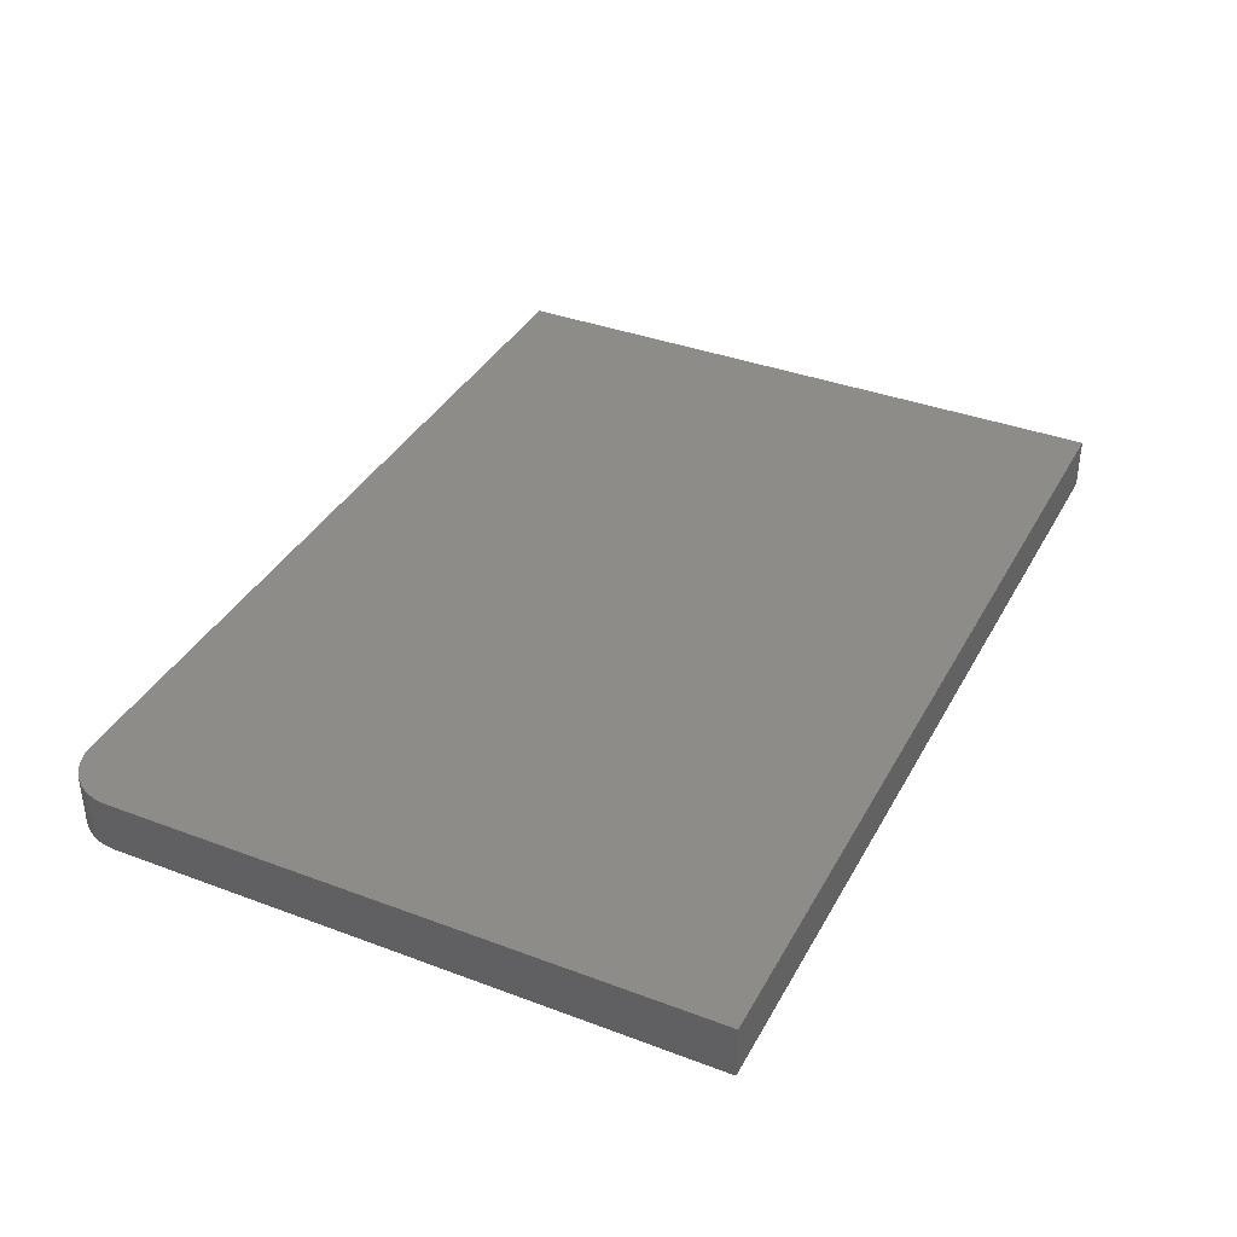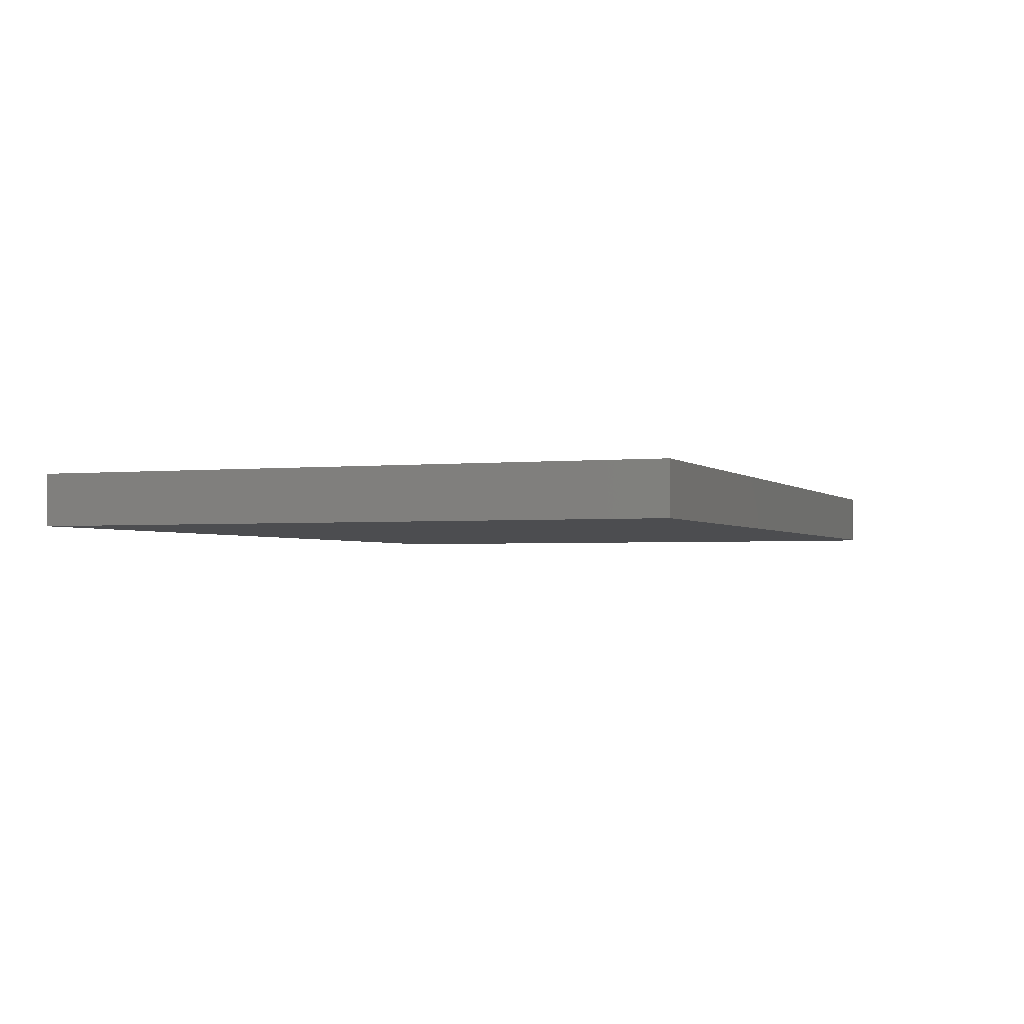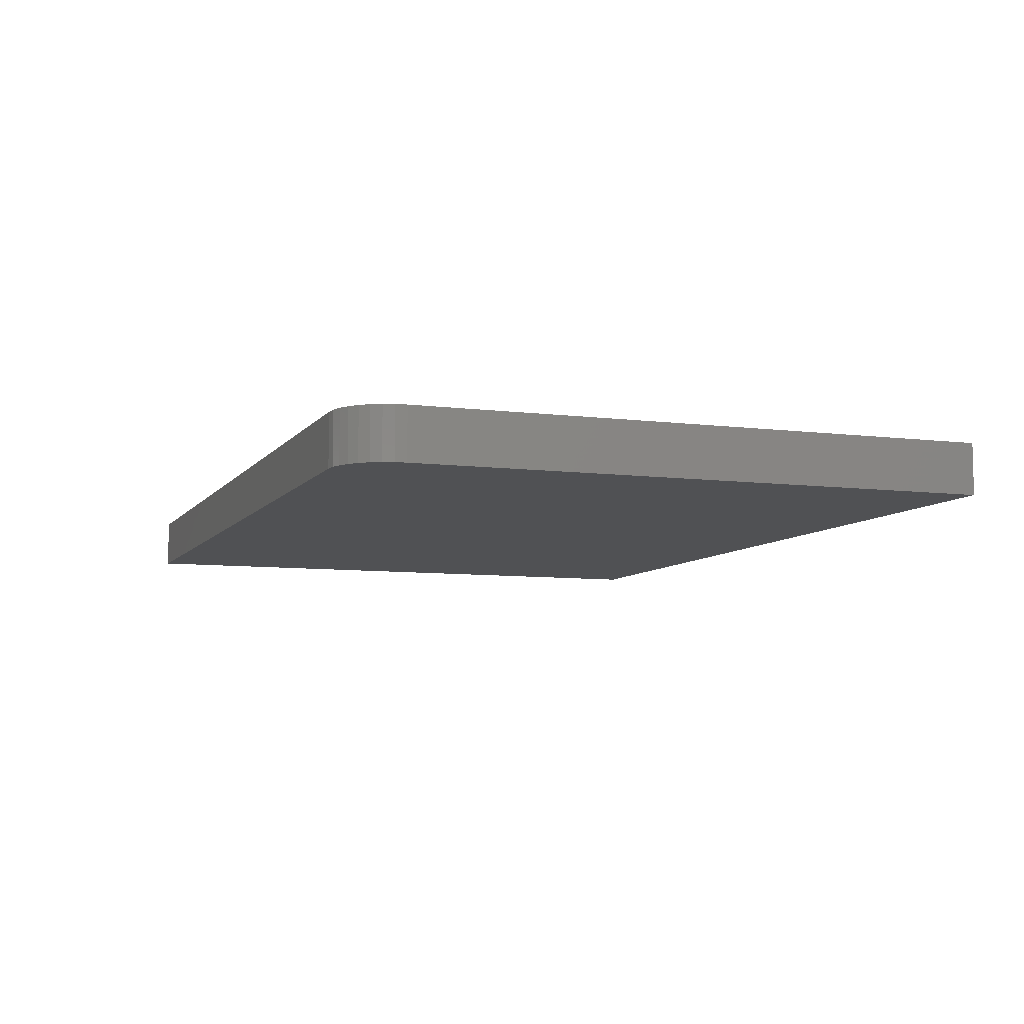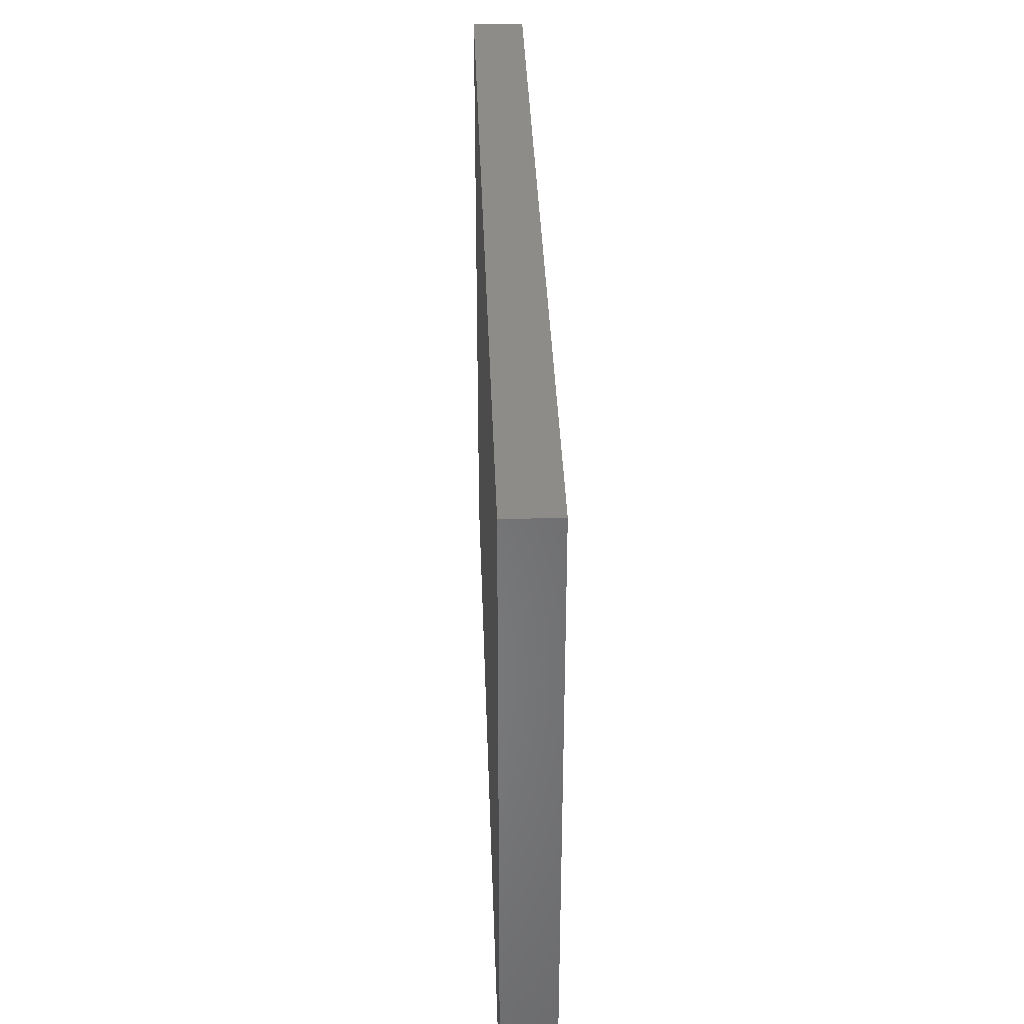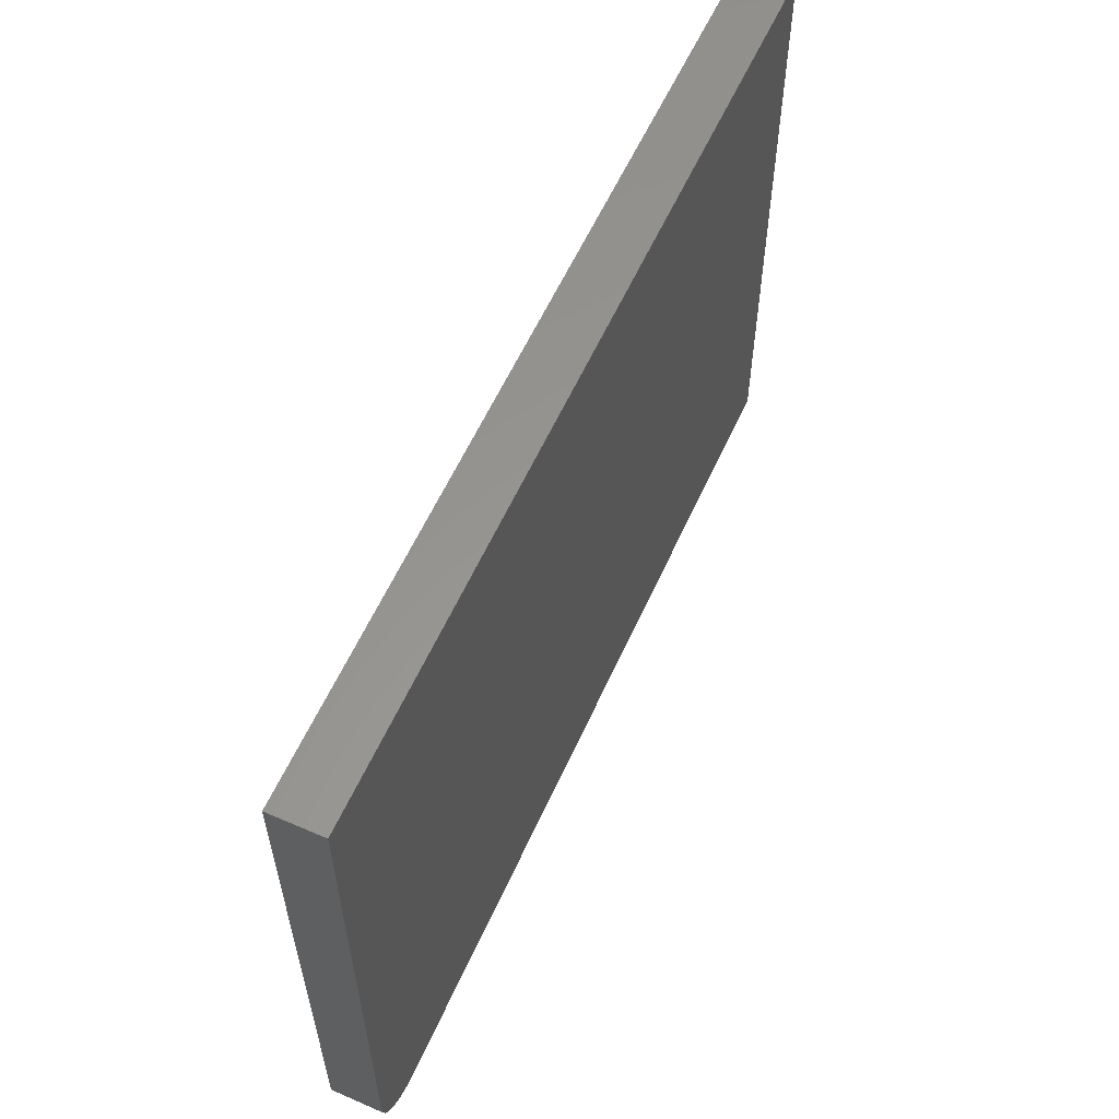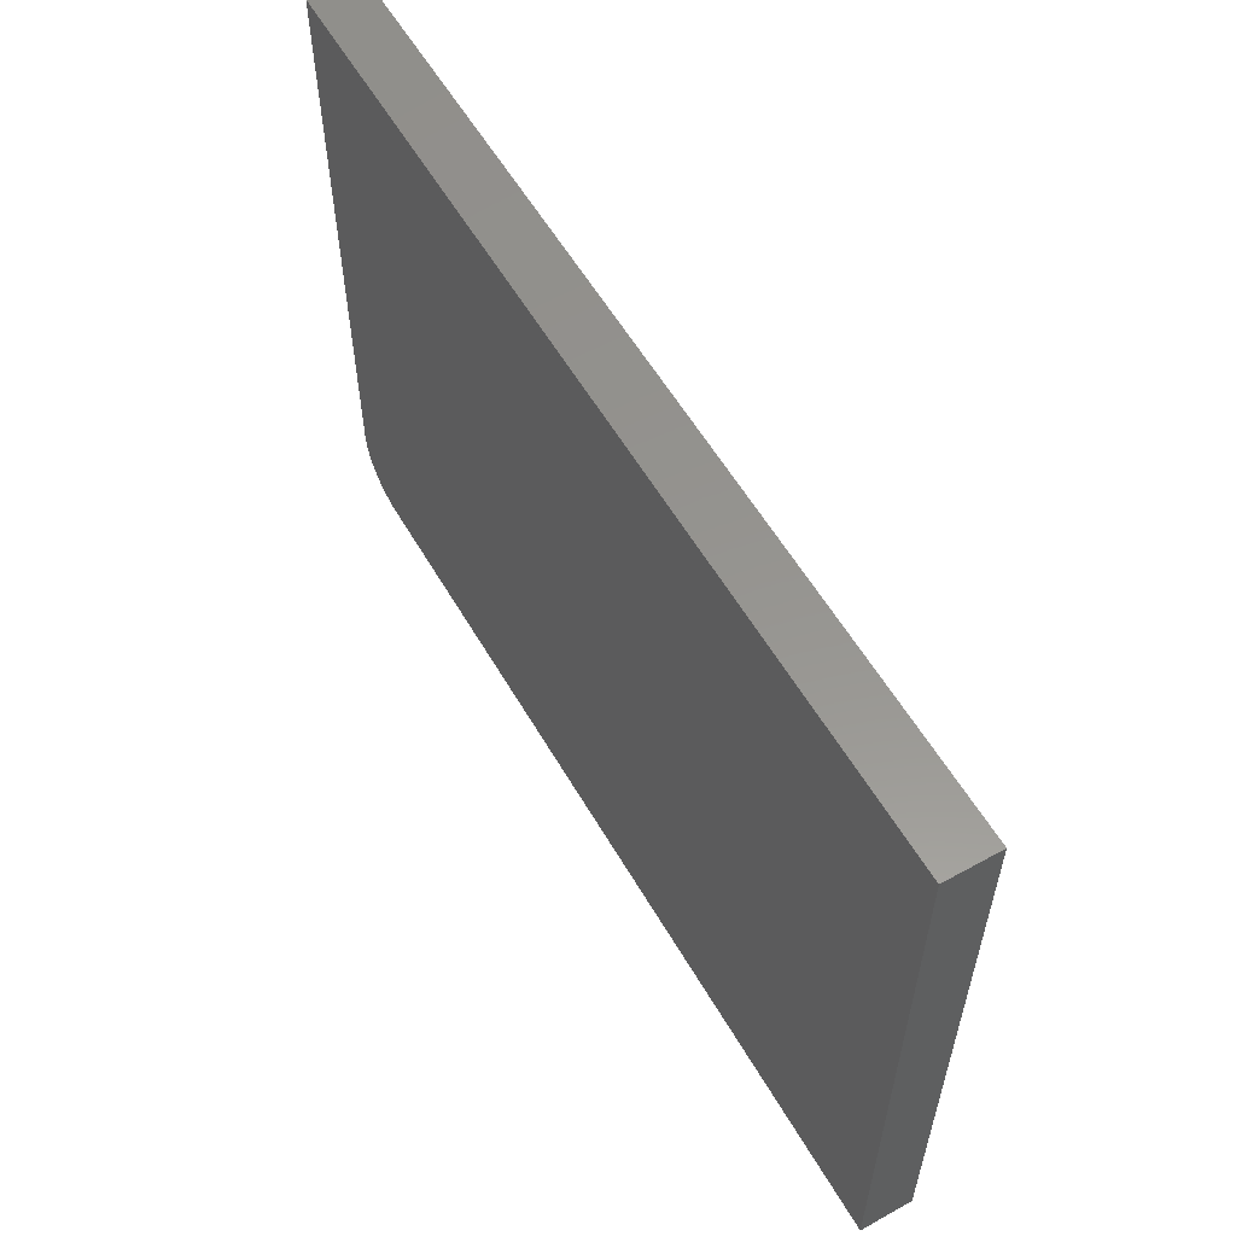
<metadata>
{"format":"stl","ext":"stl","renderer":"f3d","projection":"perspective","resolution":1024,"background":"white","views":[{"elev":37.3,"azim":115.8,"up":"+Z"},{"elev":-2.2,"azim":-69.1,"up":"+Z"},{"elev":-7.7,"azim":70.0,"up":"+Z"},{"elev":35.7,"azim":88.1,"up":"+Y"},{"elev":58.5,"azim":114.1,"up":"+Y"},{"elev":57.3,"azim":-119.9,"up":"+Y"}]}
</metadata>
<code>
# stl→obj: 24 verts, 44 faces
v 0.6562 -0.5312 0.08594
v 0.6745 -0.5294 0.08594
v -0.75 -0.5312 0.08594
v 0.75 -0.4375 0.08594
v 0.75 0.5266 0.08594
v -0.75 0.5266 0.08594
v 0.6921 -0.5241 0.08594
v 0.7083 -0.5155 0.08594
v 0.7225 -0.5038 0.08594
v 0.7342 -0.4896 0.08594
v 0.7429 -0.4734 0.08594
v 0.7482 -0.4558 0.08594
v -0.75 -0.5312 0
v 0.6745 -0.5294 0
v 0.6562 -0.5312 0
v 0.75 -0.4375 0
v 0.7482 -0.4558 0
v 0.7429 -0.4734 0
v 0.7342 -0.4896 0
v 0.7225 -0.5038 0
v 0.7083 -0.5155 0
v 0.6921 -0.5241 0
v -0.75 0.5266 0
v 0.75 0.5266 0
f 1 2 3
f 4 5 6
f 4 6 3
f 4 3 2
f 4 2 7
f 4 7 8
f 4 8 9
f 4 9 10
f 4 10 11
f 4 11 12
f 13 14 15
f 16 17 18
f 16 18 19
f 16 19 20
f 16 20 21
f 16 21 22
f 16 22 14
f 16 14 13
f 16 13 23
f 16 23 24
f 4 16 5
f 5 16 24
f 3 13 1
f 1 13 15
f 16 4 17
f 17 4 12
f 17 12 18
f 18 12 11
f 18 11 19
f 19 11 10
f 19 10 20
f 20 10 9
f 20 9 21
f 21 9 8
f 21 8 22
f 22 8 7
f 22 7 14
f 14 7 2
f 14 2 15
f 15 2 1
f 6 23 3
f 3 23 13
f 5 24 6
f 6 24 23

</code>
